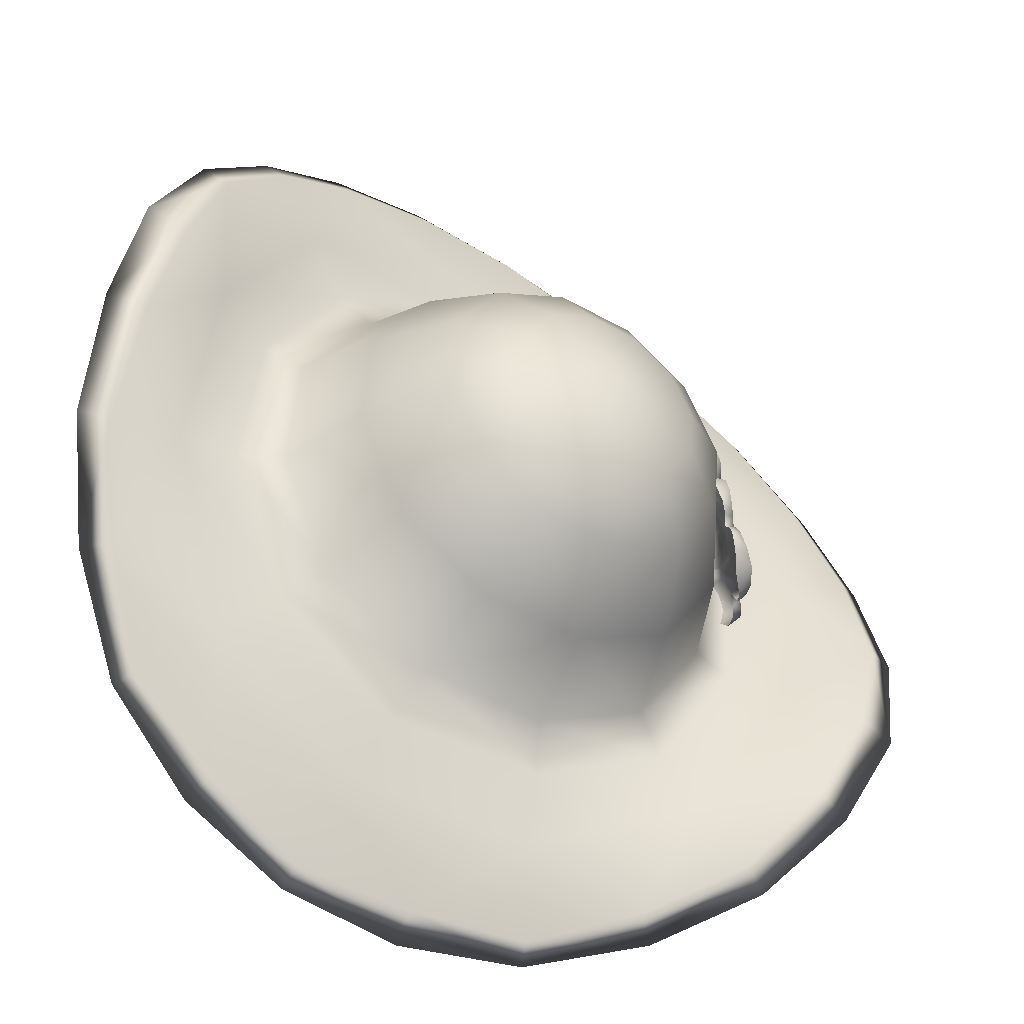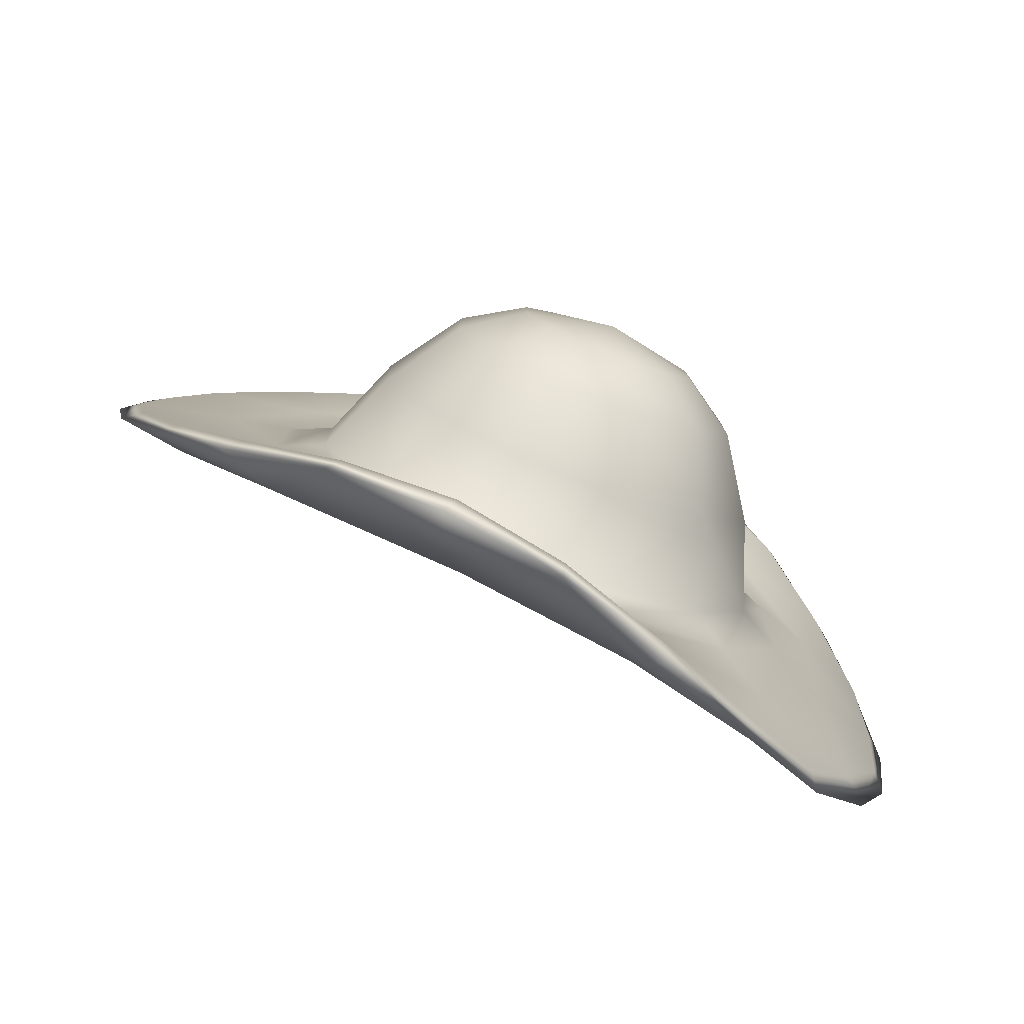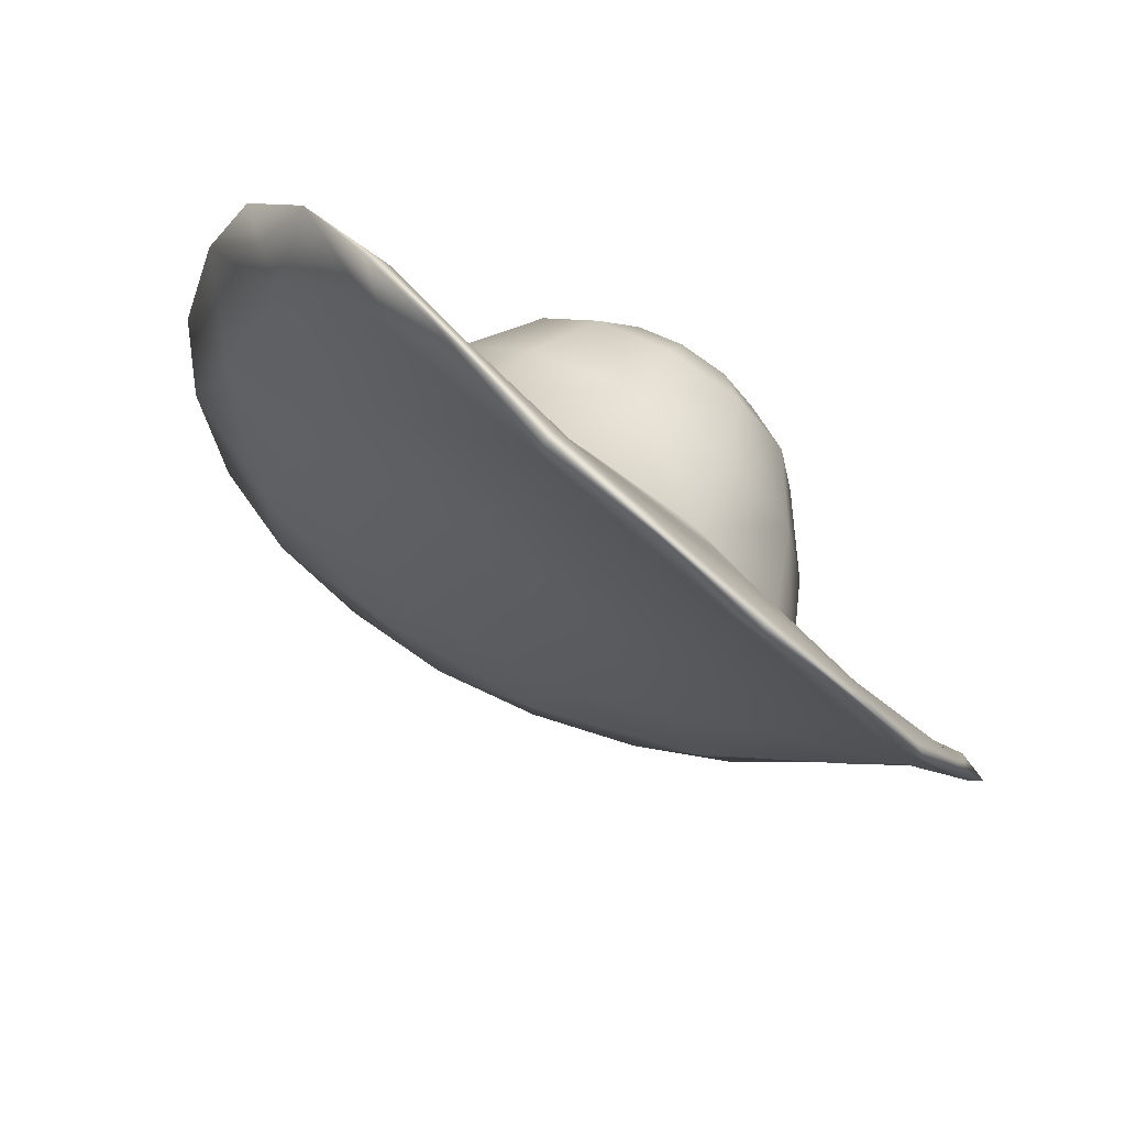
<metadata>
{"format":"obj","ext":"obj","renderer":"f3d","projection":"perspective","resolution":1024,"background":"white","views":[{"elev":-65.0,"azim":170.9,"up":"+Z"},{"elev":33.4,"azim":97.6,"up":"+Y"},{"elev":-19.2,"azim":136.3,"up":"+Y"}]}
</metadata>
<code>
g doodad_straw_hat
v 0.09273 0.104 0.1591
v 0.04526 0.06426 0.1623
v 0.04972 0.08328 0.1889
v 0.1134 0.09206 0.1037
v 0.1275 0.12 0.1189
v 0.002632 0.05946 0.205
v 0.1531 0.1304 0.06755
v -0.03839 0.02616 0.1778
v -0.04663 0.03516 0.205
v -0.09396 0.01054 0.1919
v -0.1129 -0.01585 0.1408
v -0.1362 -0.01089 0.1637
v -0.1708 -0.02944 0.1233
v -0.1613 -0.04702 0.06642
v -0.1947 -0.04317 0.0752
v -0.2067 -0.0518 0.01872
v -0.02484 0.01274 0.1281
v 0.1514 0.0918 0.01844
v 0.1716 0.1261 0.01498
v 0.1806 0.1028 -0.03636
v 0.1577 0.04566 -0.06368
v 0.1833 0.06501 -0.07972
v 0.1728 0.02015 -0.1174
v -0.1646 -0.06822 -0.02445
v -0.2025 -0.06337 -0.0358
v -0.1782 -0.07893 -0.08506
v -0.114 -0.09192 -0.1006
v -0.1405 -0.09898 -0.1237
v -0.09089 -0.1134 -0.1532
v 0.1109 0.05247 0.01778
v 0.1289 -0.02025 -0.1261
v 0.1504 -0.02471 -0.1483
v 0.1138 -0.06115 -0.1709
v 0.05786 -0.07441 -0.1561
v 0.06919 -0.08955 -0.1831
v 0.01865 -0.1093 -0.1838
v 0.1127 0.02613 -0.04076
v 0.08349 -0.01444 -0.08612
v 0.002172 -0.007422 0.00426
v 0.08214 0.05642 0.07495
v 0.03868 -0.04899 -0.1096
v 0.03415 0.04212 0.1189
v -0.03197 -0.1017 -0.1479
v -0.03592 -0.1191 -0.1736
v -0.01926 -0.06647 -0.1001
v -0.07777 -0.07031 -0.06661
v -0.1101 -0.05948 -0.01222
v -0.07977 -0.01557 0.1034
v -0.1091 -0.04041 0.04899
v -0.1273 -0.03266 0.01525
v -0.1187 -0.03793 0.02317
v -0.1199 -0.03793 0.01287
v -0.1222 -0.03406 0.003537
v -0.1243 -0.03311 0.02415
v -0.1168 -0.03284 0.03085
v -0.1275 -0.0296 0.006345
v -0.1227 -0.02639 -0.001898
v -0.127 -0.02464 0.01676
v -0.1208 -0.02891 0.03071
v -0.1153 -0.02732 0.03258
v -0.119 -0.02403 0.03218
v -0.1246 -0.01688 0.01785
v -0.1137 -0.02103 0.03218
v -0.1261 -0.02307 0.001012
v -0.1215 -0.02054 -0.001857
v -0.1246 -0.01788 0.000935
v -0.1194 -0.01474 0.0002475
v -0.1179 -0.01823 0.03191
v -0.1231 -0.01252 0.002933
v -0.117 -0.0205 0.03728
v -0.117 -0.003557 0.03715
v -0.1131 -0.02343 0.03821
v -0.1242 -0.0126 -0.00287
v -0.123 0.003073 0.003472
v -0.1211 -0.01472 -0.006052
v -0.1217 -0.005945 0.01221
v -0.1193 -0.008622 0.02582
v -0.1161 -0.0207 0.04262
v -0.1116 -0.02378 0.04396
v -0.1144 -0.01571 0.04935
v -0.1078 -0.01875 0.05094
v -0.1158 -0.00505 0.04512
v -0.1127 -0.006977 0.05244
v -0.1038 -0.009622 0.05386
v -0.1025 0.0006525 0.0538
v -0.1096 0.001895 0.05195
v -0.1027 0.008585 0.04874
v -0.1085 0.01038 0.04184
v -0.1081 0.00866 0.04695
v -0.1038 0.0106 0.04324
v -0.105 0.01053 0.03684
v -0.1101 0.0104 0.03613
v -0.1081 0.01566 0.03804
v -0.1154 0.0164 0.02277
v -0.1034 0.01642 0.03904
v -0.1156 0.004823 0.0278
v -0.1071 0.02097 0.03808
v -0.1017 0.02216 0.03896
v -0.1076 0.02796 0.03317
v -0.1003 0.02938 0.0331
v -0.1136 0.02428 0.02398
v -0.1098 0.03148 0.02472
v -0.1006 0.03277 0.02331
v -0.1038 0.03324 0.01348
v -0.1108 0.03146 0.01536
v -0.1076 0.0286 0.00622
v -0.1138 0.02181 0.006792
v -0.1125 0.02682 0.008375
v -0.1096 0.02321 0.0046
v -0.1108 0.01682 0.004905
v -0.1153 0.01611 0.00716
v -0.1158 0.01828 0.00169
v -0.1118 0.01932 -0.001027
v -0.1172 0.0186 -0.003527
v -0.1128 0.01954 -0.006897
v -0.1207 0.01406 -0.009838
v -0.1147 0.01406 -0.0143
v -0.1244 0.005803 -0.01247
v -0.1167 0.004465 -0.01767
v -0.12 -0.005337 -0.01717
v -0.1247 0.004695 -0.00438
v -0.1255 -0.00354 -0.01243
v -0.1216 -0.01282 -0.01167
v -0.118 0.0075 0.0142
v -0.1252 -0.01076 -0.00786
v -0.1167 0.00909 0.02155
v -0.1215 0.00012 0.02065
v -0.121 0.00148 0.01052
v -0.1175 -0.002308 0.02976
v -0.1219 -0.00992 0.01874
v -0.08761 0.04441 0.07805
v -0.0855 0.04688 0.06816
v -0.08074 0.04511 0.07485
v -0.0785 0.04118 0.08192
v -0.09061 0.0456 0.07115
v -0.09055 0.04427 0.06308
v -0.08426 0.04043 0.08363
v -0.07887 0.03476 0.08602
v -0.09133 0.03896 0.07769
v -0.09395 0.04285 0.06574
v -0.09291 0.04027 0.06177
v -0.09575 0.03911 0.06434
v -0.09377 0.03291 0.07643
v -0.09435 0.0352 0.06166
v -0.08336 0.03422 0.08656
v -0.08063 0.03027 0.0859
v -0.08461 0.03004 0.08623
v -0.08296 0.02593 0.08404
v -0.09734 0.0346 0.06442
v -0.087 0.02619 0.08472
v -0.09881 0.03703 0.06057
v -0.1053 0.02507 0.06218
v -0.09628 0.03798 0.05762
v -0.08449 0.02538 0.08871
v -0.09332 0.01529 0.08578
v -0.08049 0.02513 0.08863
v -0.09373 0.02306 0.07914
v -0.09858 0.02701 0.06961
v -0.1011 0.038 0.05696
v -0.09842 0.03893 0.0534
v -0.1057 0.03535 0.05255
v -0.1022 0.03558 0.04766
v -0.1083 0.02742 0.05676
v -0.1099 0.02928 0.05061
v -0.1053 0.02844 0.04459
v -0.1086 0.02073 0.04481
v -0.1116 0.02188 0.04997
v -0.1092 0.01417 0.04865
v -0.1091 0.0134 0.05604
v -0.1109 0.01554 0.05265
v -0.1077 0.01193 0.05262
v -0.1049 0.01104 0.05703
v -0.1069 0.01268 0.06021
v -0.109 0.008735 0.05851
v -0.1049 0.00744 0.07154
v -0.1075 0.006787 0.05535
v -0.1031 0.01672 0.06763
v -0.1106 0.004665 0.05842
v -0.1089 0.002182 0.055
v -0.111 -0.001133 0.06218
v -0.108 -0.004642 0.05828
v -0.1077 0.001517 0.07051
v -0.1091 -0.004683 0.06864
v -0.1044 -0.009005 0.06446
v -0.101 -0.01034 0.07203
v -0.1047 -0.006302 0.07466
v -0.09725 -0.00732 0.07795
v -0.09788 -0.0003325 0.08041
v -0.1 -0.003958 0.07923
v -0.09525 -0.003207 0.07948
v -0.09351 0.00177 0.0794
v -0.09658 0.00427 0.08051
v -0.09481 0.001742 0.08417
v -0.09187 -0.0009175 0.08363
v -0.0929 0.000885 0.08802
v -0.08939 -0.001985 0.08763
v -0.08957 0.003947 0.09326
v -0.08435 0.0009625 0.09253
v -0.08675 0.01044 0.09608
v -0.0798 0.00767 0.09472
v -0.07786 0.01581 0.09538
v -0.09068 0.01306 0.09144
v -0.08368 0.01742 0.09584
v -0.07856 0.02278 0.09238
v -0.09822 0.01277 0.07717
v -0.08308 0.02335 0.09233
v -0.102 0.01275 0.07227
v -0.1004 0.0205 0.07465
v -0.09539 0.01723 0.0804
v -0.1023 0.02281 0.06692
v -0.09565 0.0273 0.07506
v 0.06392 -0.08039 -0.1784
v 0.01865 -0.1093 -0.1838
v 0.06919 -0.08955 -0.1831
v 0.1138 -0.06115 -0.1709
v 0.01481 -0.09622 -0.1766
v -0.03592 -0.1191 -0.1736
v 0.104 -0.05105 -0.1645
v 0.1504 -0.02471 -0.1483
v 0.04617 -0.05318 -0.1492
v -0.03589 -0.1089 -0.1697
v -0.09089 -0.1134 -0.1532
v 0.1415 -0.01911 -0.1457
v 0.1728 0.02015 -0.1174
v -0.03415 -0.07877 -0.1407
v -0.0861 -0.1011 -0.148
v 0.1104 -0.005582 -0.1211
v 0.1592 0.02314 -0.1147
v -0.1319 -0.08766 -0.1199
v -0.1405 -0.09898 -0.1237
v -0.1782 -0.07893 -0.08506
v 0.1686 0.0645 -0.07908
v 0.1833 0.06501 -0.07972
v 0.1806 0.1028 -0.03636
v -0.1087 -0.07505 -0.09812
v 0.03356 -0.03428 -0.1268
v -0.1648 -0.06782 -0.07973
v -0.153 -0.05394 -0.02504
v -0.1864 -0.05235 -0.03434
v -0.2025 -0.06337 -0.0358
v -0.1962 -0.04377 0.01671
v -0.2067 -0.0518 0.01872
v -0.03229 -0.05685 -0.118
v 0.02341 -0.01899 -0.109
v 0.08708 0.003598 -0.1018
v -0.1863 -0.03541 0.06933
v -0.1947 -0.04317 0.0752
v -0.09022 -0.06214 -0.07962
v -0.1528 -0.03284 0.0591
v -0.164 -0.02238 0.1164
v -0.1708 -0.02944 0.1233
v -0.1321 -0.005173 0.155
v -0.1362 -0.01089 0.1637
v -0.109 -0.00298 0.128
v -0.09166 0.0154 0.1821
v -0.03874 0.03229 0.1575
v -0.09396 0.01054 0.1919
v -0.04663 0.03516 0.205
v -0.09051 0.000435 0.1042
v -0.1232 -0.02832 0.04865
v -0.04648 0.03814 0.1927
v -0.0004525 0.06159 0.1945
v 0.002632 0.05946 0.205
v 0.04972 0.08328 0.1889
v 0.04465 0.08431 0.1789
v 0.09273 0.104 0.1591
v 0.03551 0.07018 0.1476
v 0.08469 0.1035 0.1502
v 0.1275 0.12 0.1189
v 0.1178 0.1186 0.1106
v 0.1531 0.1304 0.06755
v 0.09883 0.09456 0.09325
v 0.1412 0.1271 0.06251
v 0.1336 0.09118 0.01386
v 0.1716 0.1261 0.01498
v 0.1533 0.1197 0.01177
v 0.163 0.09815 -0.03524
v 0.1407 0.05124 -0.06427
v 0.02738 0.06013 0.1202
v 0.1161 0.04231 -0.05162
v 0.08066 0.07493 0.07633
v -0.03425 0.03122 0.1284
v -0.03305 0.03495 0.1057
v 0.06963 0.01066 -0.08843
v 0.04217 0.04439 -0.08865
v 0.1127 0.06895 0.01402
v 0.09519 0.04071 -0.04483
v 0.02004 0.0577 0.09843
v -0.07978 0.00716 0.08489
v 0.06661 0.06835 0.06308
v -0.0453 0.067 0.07637
v 0.09442 0.06208 0.01092
v -3.5e-05 0.08511 0.0698
v 0.04051 0.09254 0.04064
v 0.06424 0.08667 -0.003432
v 0.06485 0.069 -0.05088
v -0.1072 -0.01967 0.03949
v -0.08404 0.04257 0.0584
v -0.05325 0.09206 0.04143
v -0.01966 0.1055 0.03651
v 0.01058 0.111 0.01473
v 0.02827 0.1066 -0.01813
v 0.02874 0.09345 -0.05354
v -0.1235 -0.05066 -0.01803
v -0.05318 0.1006 0.00898
v -0.03203 0.1091 0.00607
v -0.01358 0.1125 -0.007217
v -0.04543 0.09719 -0.03531
v -0.002805 0.1098 -0.02722
v -0.00251 0.1018 -0.04886
v -0.01285 0.09059 -0.06606
v -0.08197 0.07393 0.02806
v 0.01179 0.07508 -0.08173
v -0.03103 0.0792 -0.0743
v -0.01694 0.05695 -0.0951
v -0.07135 0.08922 0.0007325
v -0.1068 0.01794 0.02065
v -0.09892 0.05556 -0.0001325
v -0.1069 -0.03988 -0.01641
v -0.1062 0.00034 -0.02657
v -0.07852 -0.04725 -0.0684
v -0.0817 0.07802 -0.01646
v -0.09851 0.04243 -0.03534
v -0.03083 -0.04021 -0.1021
v -0.04196 0.001788 -0.1001
v -0.08245 -0.005593 -0.07088
v -0.08145 0.07002 -0.0379
v -0.08077 0.038 -0.0684
v -0.07062 0.06731 -0.0581
v -0.05217 0.07068 -0.07139
v -0.05052 0.04352 -0.09019
v 0.003375 0.01993 -0.1067
g doodad_straw_hat_0
f 3 2 1
f 1 2 4
f 5 1 4
f 3 6 2
f 5 4 7
f 6 8 2
f 9 8 6
f 8 9 10
f 11 8 10
f 12 11 10
f 11 12 13
f 14 11 13
f 15 14 13
f 14 15 16
f 2 8 17
f 8 11 17
f 7 4 18
f 19 7 18
f 19 18 20
f 20 18 21
f 22 20 21
f 22 21 23
f 24 14 16
f 25 24 16
f 24 25 26
f 27 24 26
f 28 27 26
f 27 28 29
f 18 4 30
f 21 18 30
f 23 21 31
f 32 23 31
f 32 31 33
f 33 31 34
f 35 33 34
f 35 34 36
f 31 21 37
f 37 21 30
f 38 31 37
f 34 31 38
f 39 37 30
f 39 38 37
f 39 30 40
f 4 40 30
f 39 41 38
f 41 34 38
f 39 40 42
f 40 4 42
f 4 2 42
f 42 2 17
f 39 42 17
f 34 43 36
f 43 44 36
f 44 43 29
f 43 27 29
f 34 41 45
f 43 34 45
f 41 39 45
f 43 45 46
f 27 43 46
f 45 39 46
f 27 46 47
f 46 39 47
f 24 27 47
f 24 47 14
f 48 39 17
f 11 48 17
f 11 14 48
f 47 39 49
f 49 39 48
f 47 49 14
f 14 49 48
f 52 51 50
f 53 52 50
f 51 54 50
f 51 55 54
f 56 53 50
f 57 53 56
f 58 50 54
f 50 58 56
f 55 59 54
f 55 60 59
f 54 59 61
f 60 61 59
f 58 54 61
f 62 58 61
f 60 63 61
f 64 57 56
f 65 57 64
f 56 58 66
f 64 56 66
f 66 65 64
f 58 62 66
f 67 65 66
f 63 68 61
f 68 62 61
f 69 67 66
f 62 69 66
f 68 63 70
f 71 68 70
f 63 72 70
f 67 69 73
f 69 74 73
f 75 67 73
f 76 69 62
f 69 76 74
f 68 77 62
f 77 68 71
f 70 72 78
f 72 79 78
f 78 79 80
f 78 80 70
f 79 81 80
f 80 82 70
f 82 71 70
f 80 81 83
f 83 82 80
f 81 84 83
f 84 85 83
f 85 86 83
f 82 83 86
f 85 87 86
f 82 86 88
f 71 82 88
f 87 89 86
f 86 89 88
f 87 90 89
f 90 88 89
f 90 91 88
f 91 92 88
f 92 71 88
f 92 91 93
f 94 92 93
f 91 95 93
f 92 96 71
f 96 92 94
f 93 95 97
f 95 98 97
f 97 98 99
f 97 99 93
f 98 100 99
f 99 101 93
f 101 94 93
f 99 100 102
f 102 101 99
f 100 103 102
f 103 104 102
f 104 105 102
f 101 102 105
f 104 106 105
f 101 105 107
f 94 101 107
f 106 108 105
f 105 108 107
f 106 109 108
f 109 107 108
f 109 110 107
f 110 111 107
f 111 94 107
f 111 110 112
f 110 113 112
f 112 113 114
f 113 115 114
f 114 115 116
f 114 116 112
f 115 117 116
f 116 117 118
f 117 119 118
f 119 120 118
f 116 121 112
f 118 121 116
f 120 122 118
f 121 118 122
f 120 123 122
f 74 111 112
f 121 74 112
f 111 124 94
f 124 111 74
f 121 122 73
f 74 121 73
f 123 125 122
f 122 125 73
f 123 75 125
f 75 73 125
f 124 126 94
f 127 126 124
f 126 96 94
f 126 127 96
f 128 124 74
f 128 127 124
f 76 128 74
f 127 128 76
f 127 129 96
f 96 129 71
f 129 77 71
f 77 129 127
f 130 127 76
f 130 77 127
f 130 76 62
f 77 130 62
f 133 132 131
f 134 133 131
f 132 135 131
f 132 136 135
f 137 134 131
f 138 134 137
f 139 131 135
f 131 139 137
f 136 140 135
f 136 141 140
f 135 140 142
f 141 142 140
f 139 135 142
f 143 139 142
f 141 144 142
f 145 138 137
f 146 138 145
f 137 139 147
f 145 137 147
f 147 146 145
f 139 143 147
f 148 146 147
f 144 149 142
f 149 143 142
f 150 148 147
f 143 150 147
f 149 144 151
f 152 149 151
f 144 153 151
f 148 150 154
f 150 155 154
f 156 148 154
f 157 150 143
f 150 157 155
f 149 158 143
f 158 149 152
f 151 153 159
f 153 160 159
f 159 160 161
f 159 161 151
f 160 162 161
f 161 163 151
f 163 152 151
f 161 162 164
f 164 163 161
f 162 165 164
f 165 166 164
f 166 167 164
f 163 164 167
f 166 168 167
f 163 167 169
f 152 163 169
f 168 170 167
f 167 170 169
f 168 171 170
f 171 169 170
f 171 172 169
f 172 173 169
f 173 152 169
f 173 172 174
f 175 173 174
f 172 176 174
f 173 177 152
f 177 173 175
f 174 176 178
f 176 179 178
f 178 179 180
f 178 180 174
f 179 181 180
f 180 182 174
f 182 175 174
f 180 181 183
f 183 182 180
f 181 184 183
f 184 185 183
f 185 186 183
f 182 183 186
f 185 187 186
f 182 186 188
f 175 182 188
f 187 189 186
f 186 189 188
f 187 190 189
f 190 188 189
f 190 191 188
f 191 192 188
f 192 175 188
f 192 191 193
f 191 194 193
f 193 194 195
f 194 196 195
f 195 196 197
f 195 197 193
f 196 198 197
f 197 198 199
f 198 200 199
f 200 201 199
f 197 202 193
f 199 202 197
f 201 203 199
f 202 199 203
f 201 204 203
f 155 192 193
f 202 155 193
f 192 205 175
f 205 192 155
f 202 203 154
f 155 202 154
f 204 206 203
f 203 206 154
f 204 156 206
f 156 154 206
f 205 207 175
f 208 207 205
f 207 177 175
f 207 208 177
f 209 205 155
f 209 208 205
f 157 209 155
f 208 209 157
f 208 210 177
f 177 210 152
f 210 158 152
f 158 210 208
f 211 208 157
f 211 158 208
f 211 157 143
f 158 211 143
f 214 213 212
f 214 212 215
f 213 216 212
f 213 217 216
f 212 218 215
f 215 218 219
f 216 220 212
f 220 218 212
f 217 221 216
f 217 222 221
f 218 223 219
f 219 223 224
f 221 225 216
f 225 220 216
f 222 226 221
f 226 225 221
f 220 227 218
f 227 223 218
f 223 228 224
f 227 228 223
f 226 222 229
f 222 230 229
f 230 231 229
f 224 228 232
f 233 224 232
f 233 232 234
f 229 235 226
f 235 225 226
f 236 220 225
f 227 220 236
f 231 237 229
f 237 235 229
f 238 235 237
f 237 231 239
f 239 238 237
f 231 240 239
f 239 240 241
f 241 238 239
f 240 242 241
f 243 225 235
f 243 236 225
f 244 236 243
f 245 227 236
f 236 244 245
f 241 242 246
f 242 247 246
f 248 243 235
f 248 235 238
f 246 249 241
f 249 238 241
f 246 247 250
f 250 249 246
f 247 251 250
f 250 251 252
f 251 253 252
f 252 254 250
f 254 249 250
f 252 253 255
f 255 254 252
f 256 254 255
f 253 257 255
f 257 258 255
f 254 259 249
f 259 254 256
f 249 260 238
f 259 260 249
f 258 261 255
f 261 256 255
f 262 261 258
f 256 261 262
f 263 262 258
f 263 264 262
f 264 265 262
f 264 266 265
f 267 262 265
f 267 256 262
f 266 268 265
f 267 265 268
f 266 269 268
f 269 270 268
f 269 271 270
f 272 267 268
f 272 268 270
f 271 273 270
f 272 270 273
f 274 272 273
f 271 275 273
f 275 276 273
f 274 273 276
f 275 234 276
f 234 277 276
f 274 276 277
f 232 277 234
f 278 277 232
f 278 274 277
f 278 232 228
f 227 278 228
f 278 227 245
f 279 267 272
f 256 267 279
f 280 278 245
f 274 278 280
f 281 272 274
f 281 279 272
f 282 256 279
f 282 259 256
f 283 282 279
f 259 282 283
f 245 284 280
f 244 284 245
f 284 244 285
f 286 274 280
f 286 281 274
f 284 287 280
f 284 285 287
f 280 287 286
f 288 279 281
f 288 283 279
f 289 259 283
f 260 259 289
f 290 281 286
f 290 288 281
f 283 288 291
f 289 283 291
f 287 292 286
f 292 290 286
f 288 290 293
f 288 293 291
f 290 292 294
f 290 294 293
f 292 287 295
f 292 295 294
f 287 296 295
f 285 296 287
f 297 260 289
f 298 289 291
f 297 289 298
f 299 291 293
f 291 299 298
f 300 293 294
f 300 299 293
f 301 294 295
f 301 300 294
f 302 295 296
f 302 301 295
f 303 296 285
f 303 302 296
f 304 260 297
f 260 304 238
f 304 248 238
f 305 299 300
f 306 300 301
f 306 305 300
f 307 306 301
f 307 301 302
f 306 307 308
f 305 306 308
f 307 309 308
f 309 307 302
f 309 310 308
f 309 302 310
f 302 303 310
f 310 311 308
f 310 303 311
f 299 305 312
f 299 312 298
f 303 313 311
f 313 303 285
f 311 313 314
f 311 314 308
f 313 285 315
f 313 315 314
f 316 305 308
f 305 316 312
f 298 312 317
f 317 297 298
f 312 316 318
f 312 318 317
f 319 297 317
f 319 304 297
f 320 319 317
f 317 318 320
f 319 321 304
f 321 319 320
f 321 248 304
f 316 322 318
f 322 316 308
f 318 323 320
f 318 322 323
f 321 324 248
f 324 321 325
f 324 243 248
f 324 244 243
f 244 324 325
f 326 321 320
f 320 323 326
f 321 326 325
f 327 322 308
f 322 327 323
f 323 328 326
f 326 328 325
f 327 329 323
f 329 327 308
f 329 328 323
f 330 329 308
f 329 330 328
f 314 330 308
f 330 331 328
f 330 314 331
f 328 331 325
f 314 315 331
f 331 315 325
f 332 244 325
f 315 332 325
f 244 332 285
f 285 332 315

</code>
